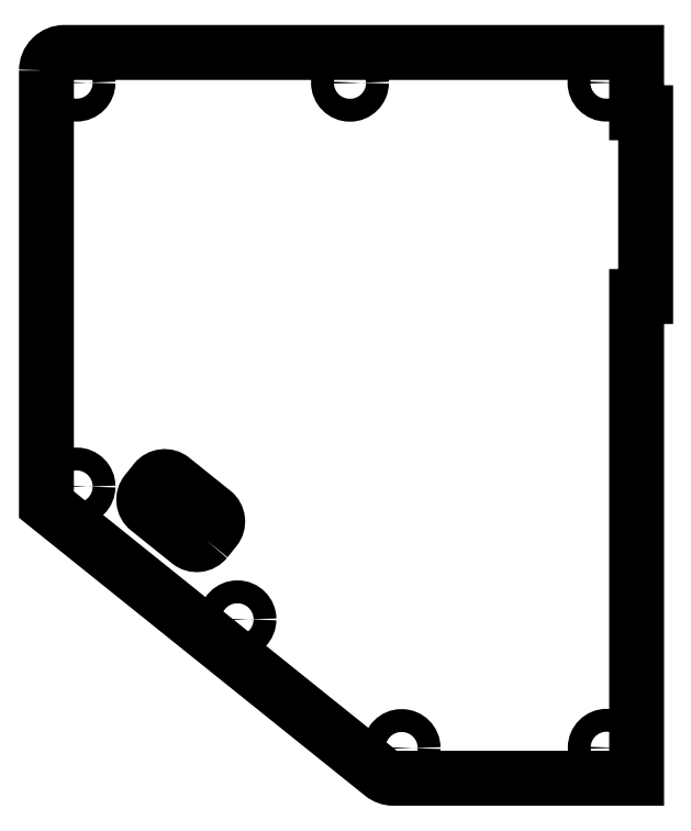
<metadata>
{"format":"dxf","ext":"dxf","renderer":"ezdxf+matplotlib","layout":"modelspace","background":"white","min_lineweight":24,"dpi":150}
</metadata>
<code>
0
SECTION
2
ENTITIES
0
LWPOLYLINE
8
0
90
11
70
1
43
0
10
-2.22e-15
20
-3
42
-0.4142
10
3
20
0
10
97.95
20
0
10
97.95
20
-10
10
99.45
20
-10
10
99.45
20
-40.48
10
97.95
20
-40.48
10
97.95
20
-120.4
10
57.6
20
-120.4
42
-0.1707
10
55.72
20
-119.7
10
1.776e-14
20
-75
0
CIRCLE
8
0
10
92.95
20
-5
30
0
40
1.9
210
0
220
0
230
1
0
CIRCLE
8
0
10
92.99
20
-115.3
30
0
40
1.9
210
0
220
0
230
1
0
CIRCLE
8
0
10
31.7
20
-94.03
30
0
40
1.9
210
0
220
0
230
1
0
CIRCLE
8
0
10
58.95
20
-115.4
30
0
40
1.9
210
0
220
0
230
1
0
LWPOLYLINE
8
0
90
8
70
1
43
0
10
26.5
20
-80.88
10
27.97
20
-79.05
42
0.4142
10
27.66
20
-76.24
10
20.88
20
-70.79
42
0.4142
10
18.07
20
-71.1
10
16.6
20
-72.93
42
0.4142
10
16.9
20
-75.74
10
23.69
20
-81.19
42
0.4142
0
CIRCLE
8
0
10
5
20
-72
30
0
40
1.9
210
0
220
0
230
1
0
CIRCLE
8
0
10
50.37
20
-5.017
30
0
40
1.9
210
0
220
0
230
1
0
CIRCLE
8
0
10
5
20
-5
30
0
40
1.9
210
0
220
0
230
1
0
ENDSEC
0
EOF

</code>
